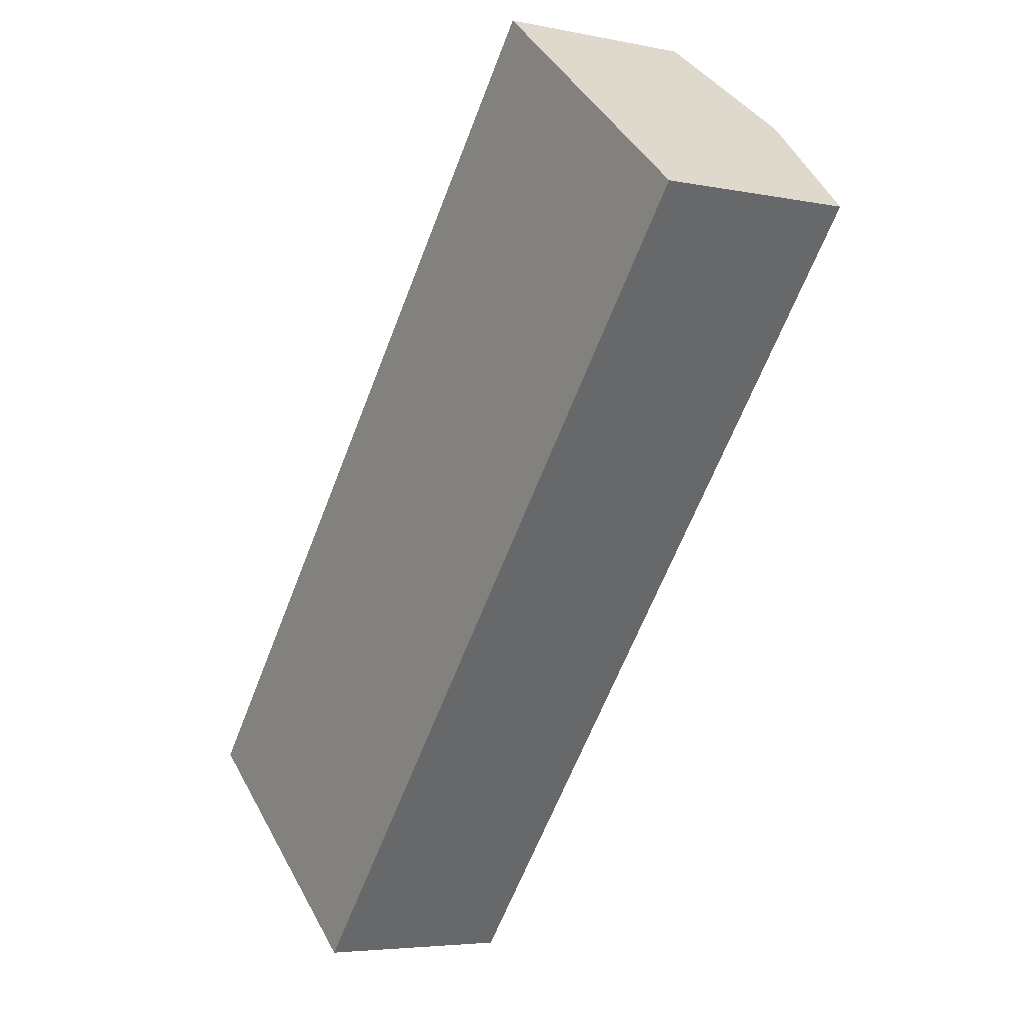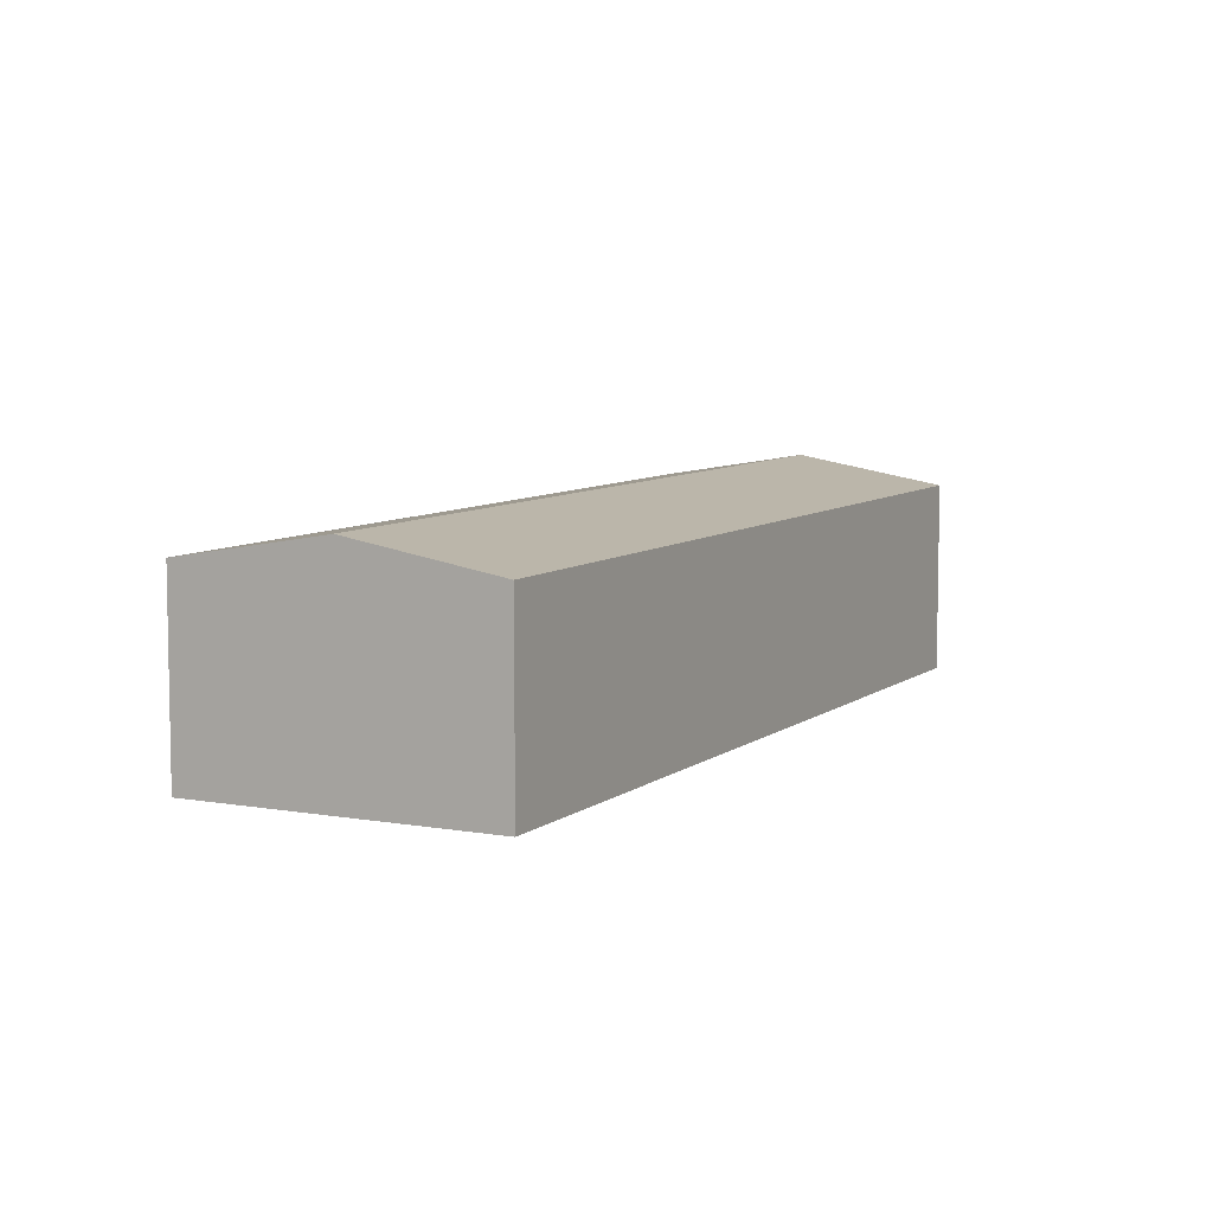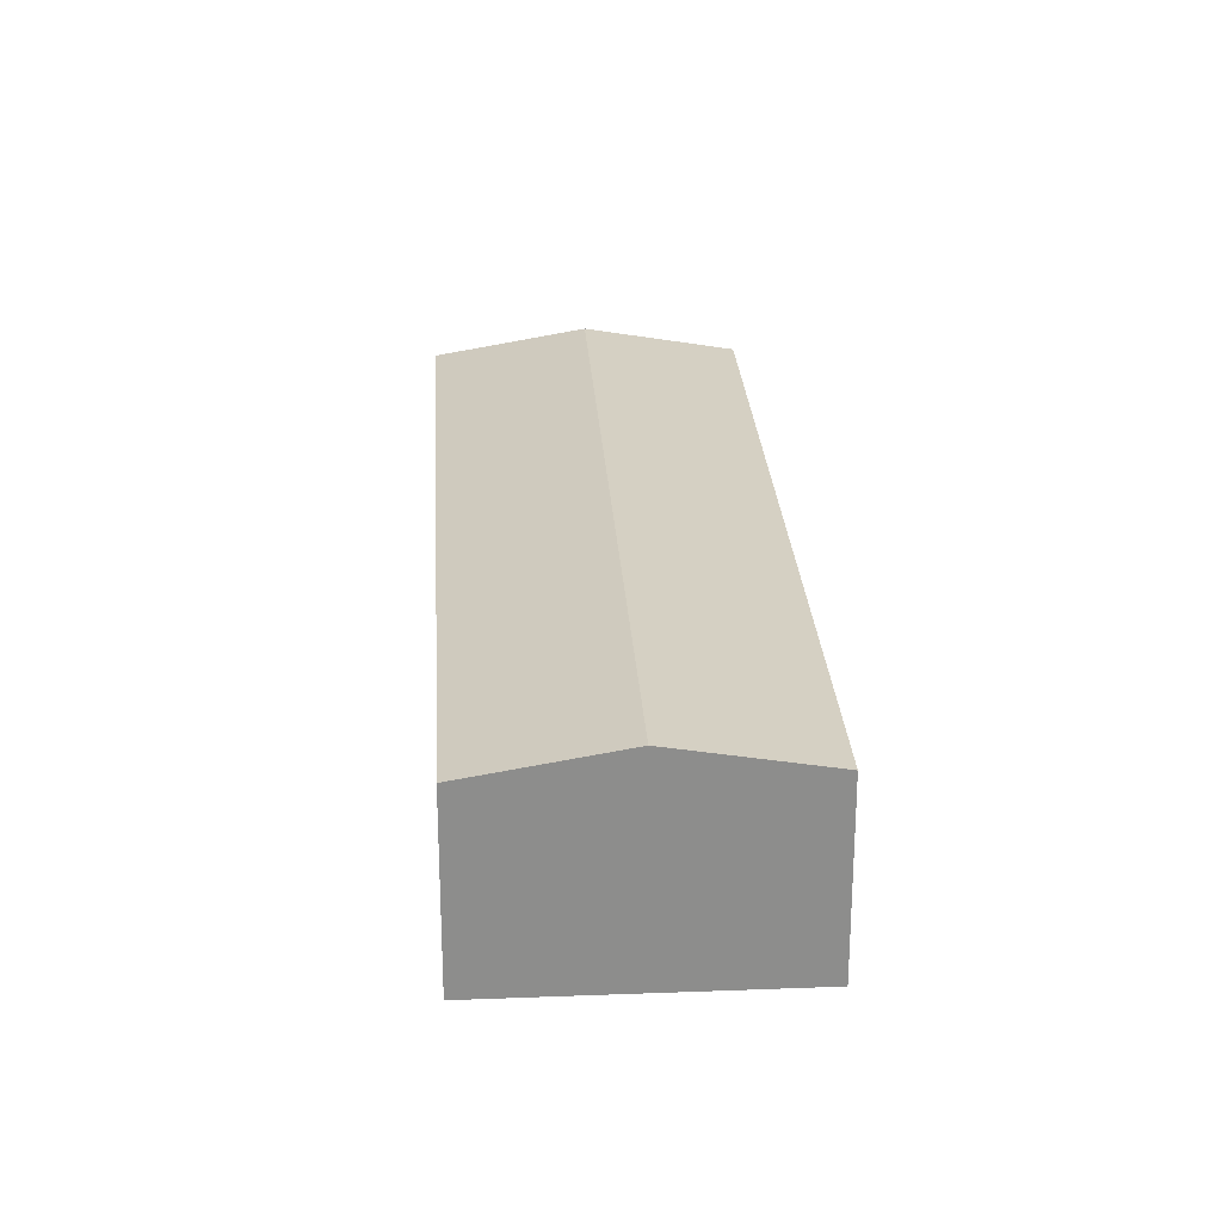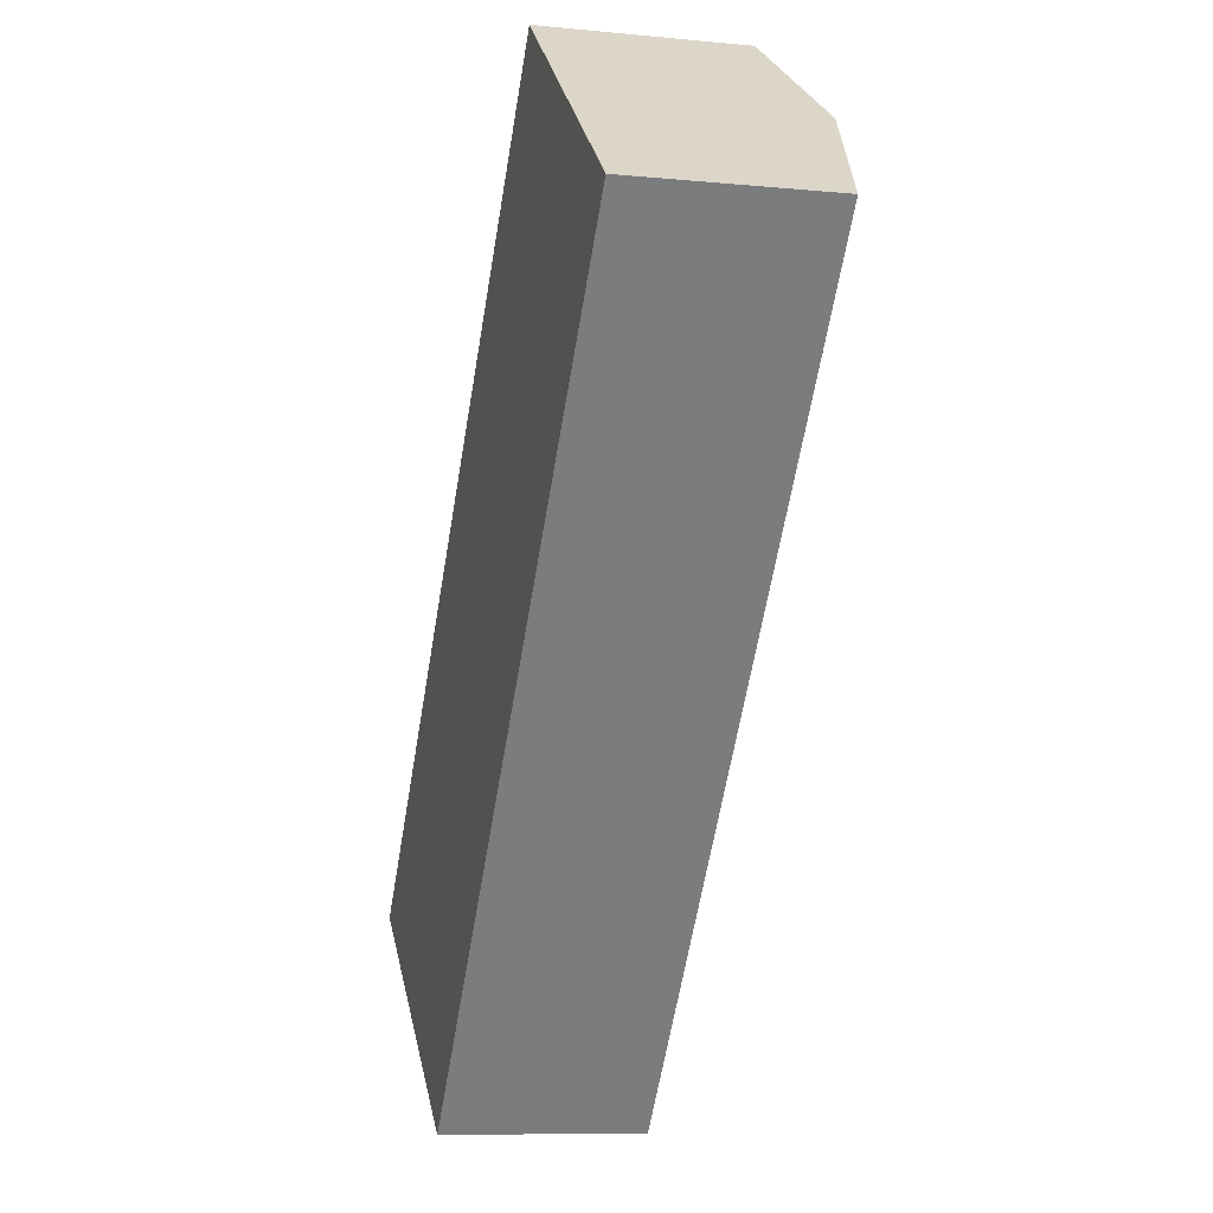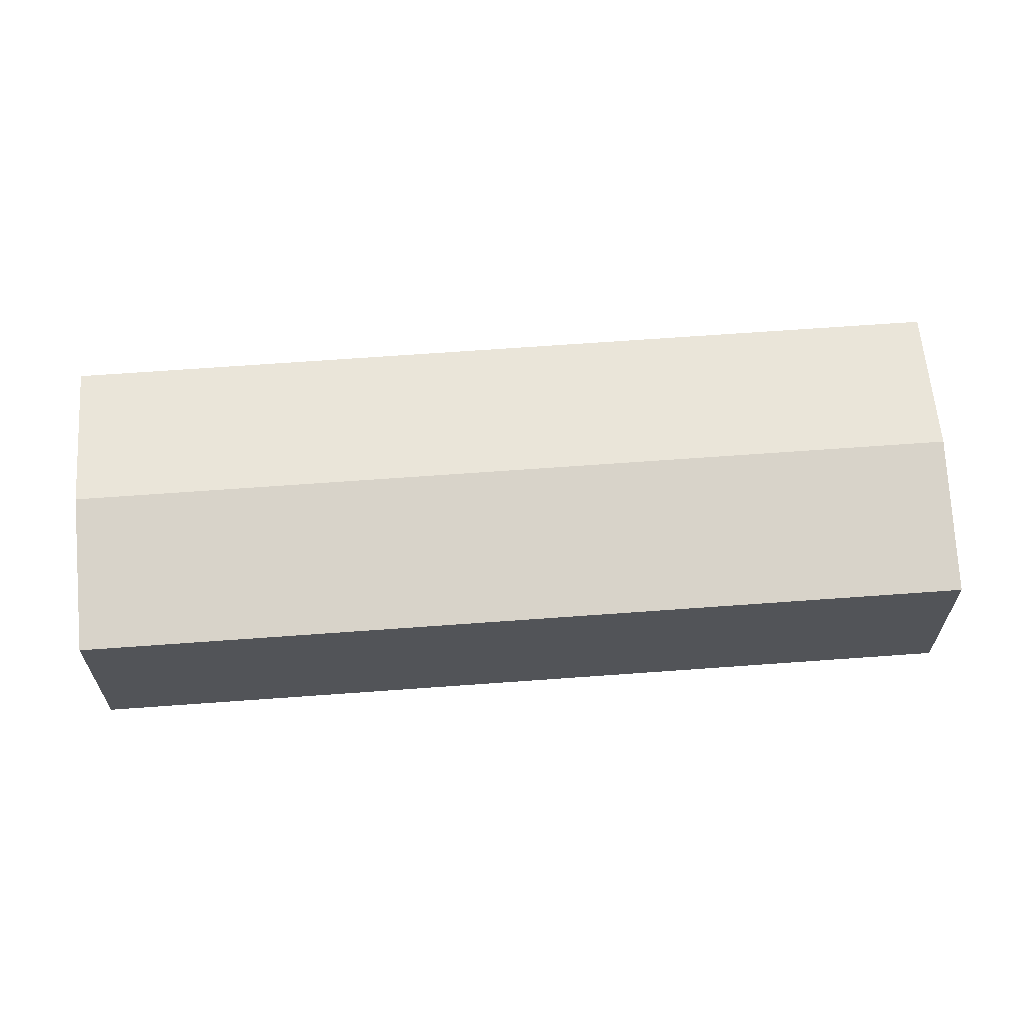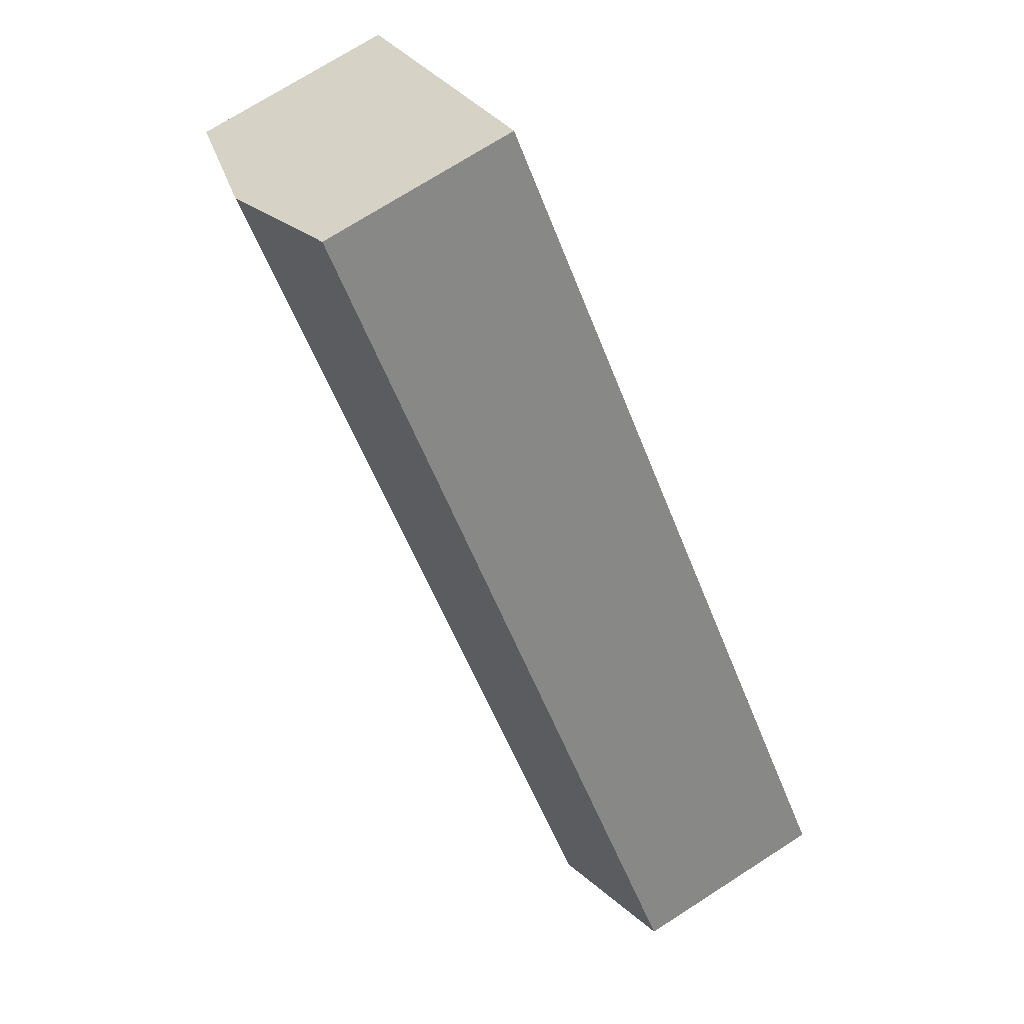
<metadata>
{"format":"obj","ext":"obj","renderer":"f3d","projection":"perspective","resolution":1024,"background":"white","views":[{"elev":-4.8,"azim":56.6,"up":"+Z"},{"elev":7.6,"azim":66.7,"up":"+Y"},{"elev":25.9,"azim":-144.0,"up":"+Y"},{"elev":-8.7,"azim":75.1,"up":"+Z"},{"elev":66.6,"azim":125.3,"up":"+Y"},{"elev":72.3,"azim":-122.7,"up":"+Z"}]}
</metadata>
<code>
v  8.202 6.519 -6.759
v  23.64 7.416 20.33
v  27.74 6.519 16.95
v  6.513 6.888 -5.367
v  4.101 7.416 -3.38
v  0 6.519 3.992e-16
v  19.54 6.519 23.71
v  19.54 -1.452e-15 23.71
v  23.64 -1.245e-15 20.33
v  27.74 -1.038e-15 16.95
v  8.202 4.139e-16 -6.759
v  6.513 3.286e-16 -5.367
v  4.101 2.07e-16 -3.38
v  0 0 0
g defaultobject
f 1 2 3
f 2 1 4
f 2 4 5
f 6 2 5
f 2 6 7
f 8 2 7
f 2 8 3
f 3 8 9
f 3 9 10
f 10 1 3
f 1 10 11
f 11 4 1
f 4 11 5
f 5 11 6
f 6 11 12
f 6 12 13
f 6 13 14
f 14 7 6
f 7 14 8
f 9 11 10
f 11 9 8
f 11 8 12
f 12 8 14
f 12 14 13

</code>
